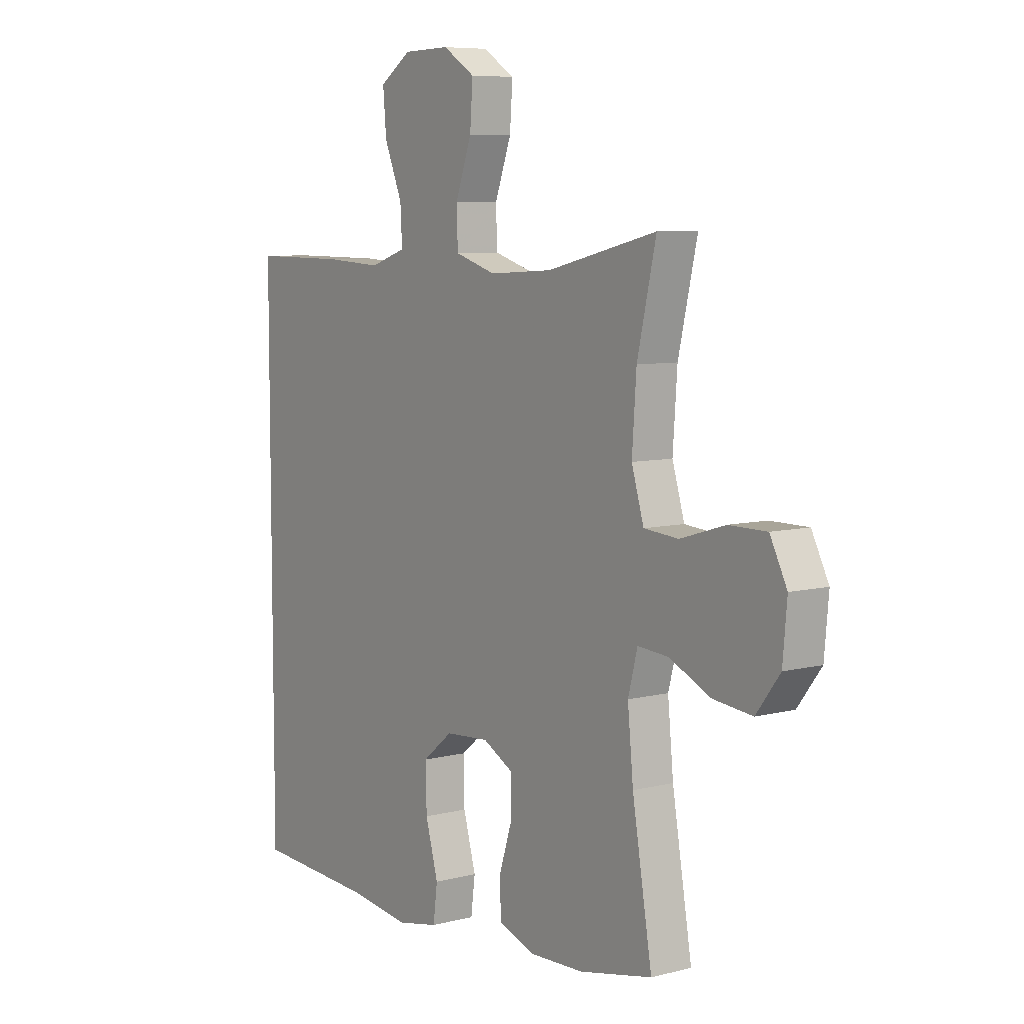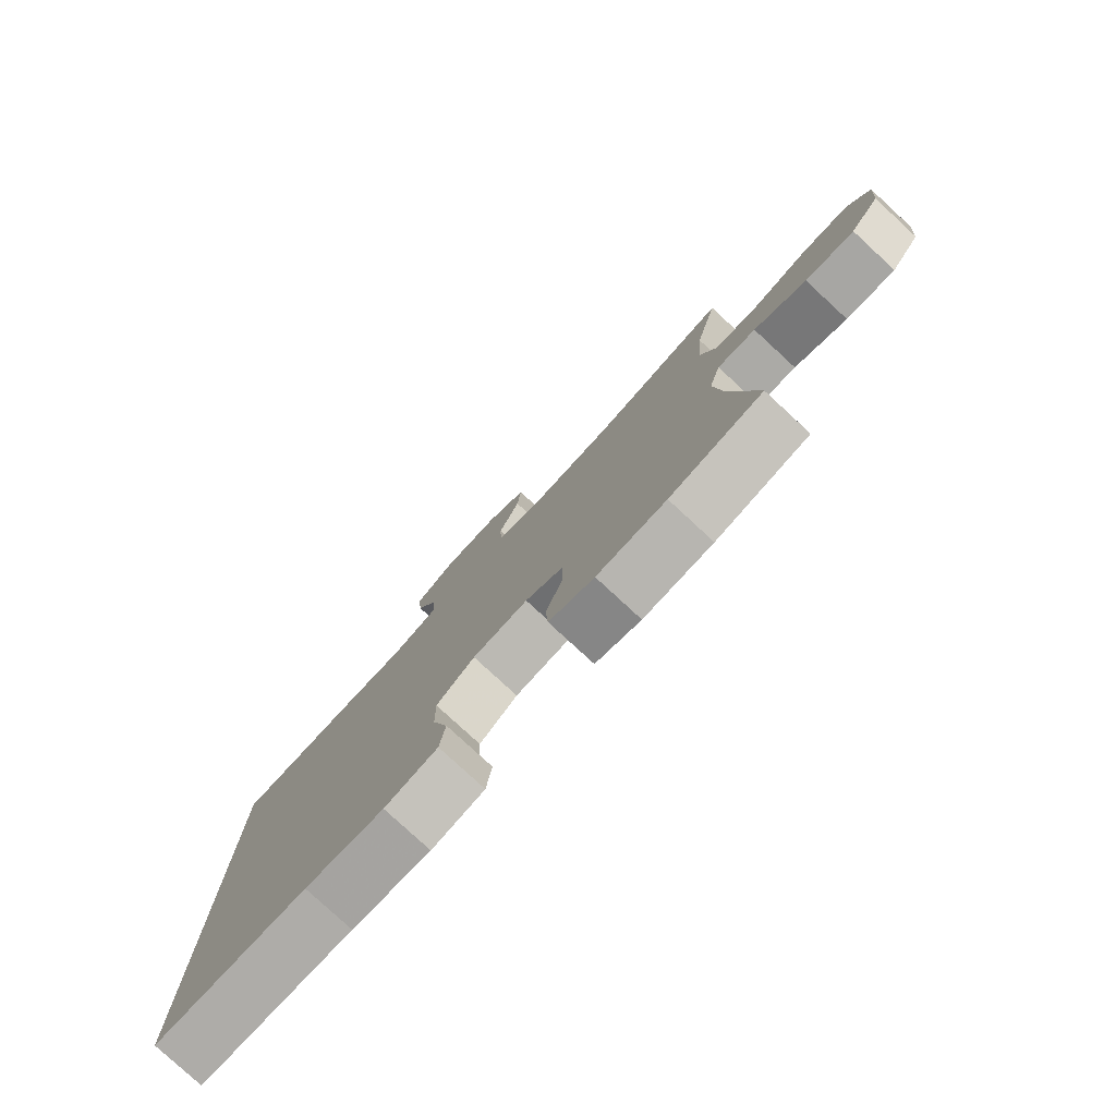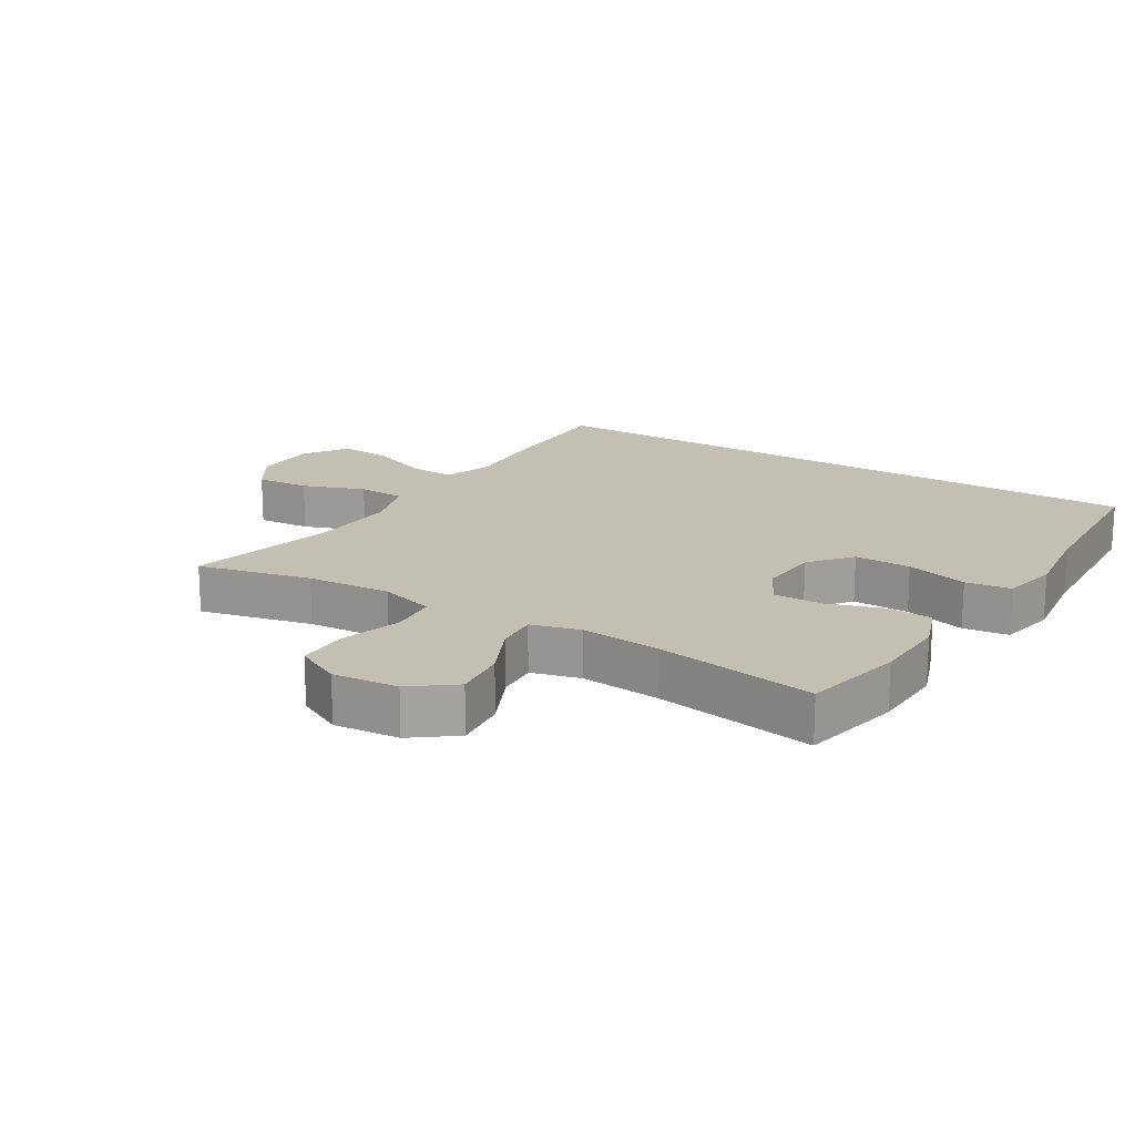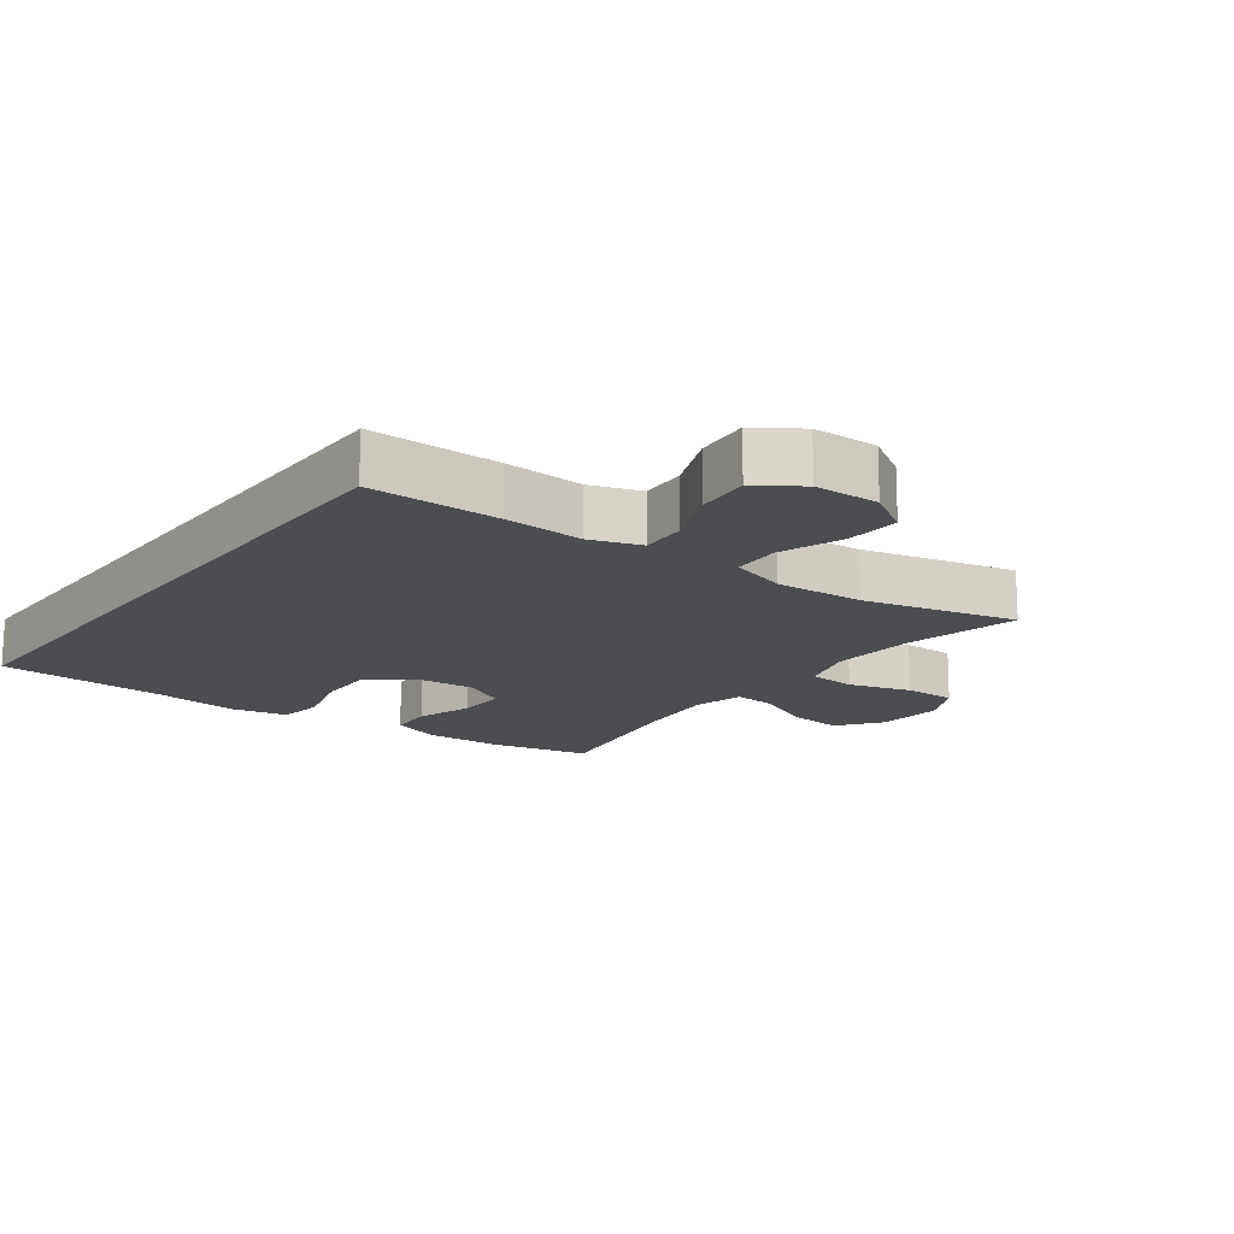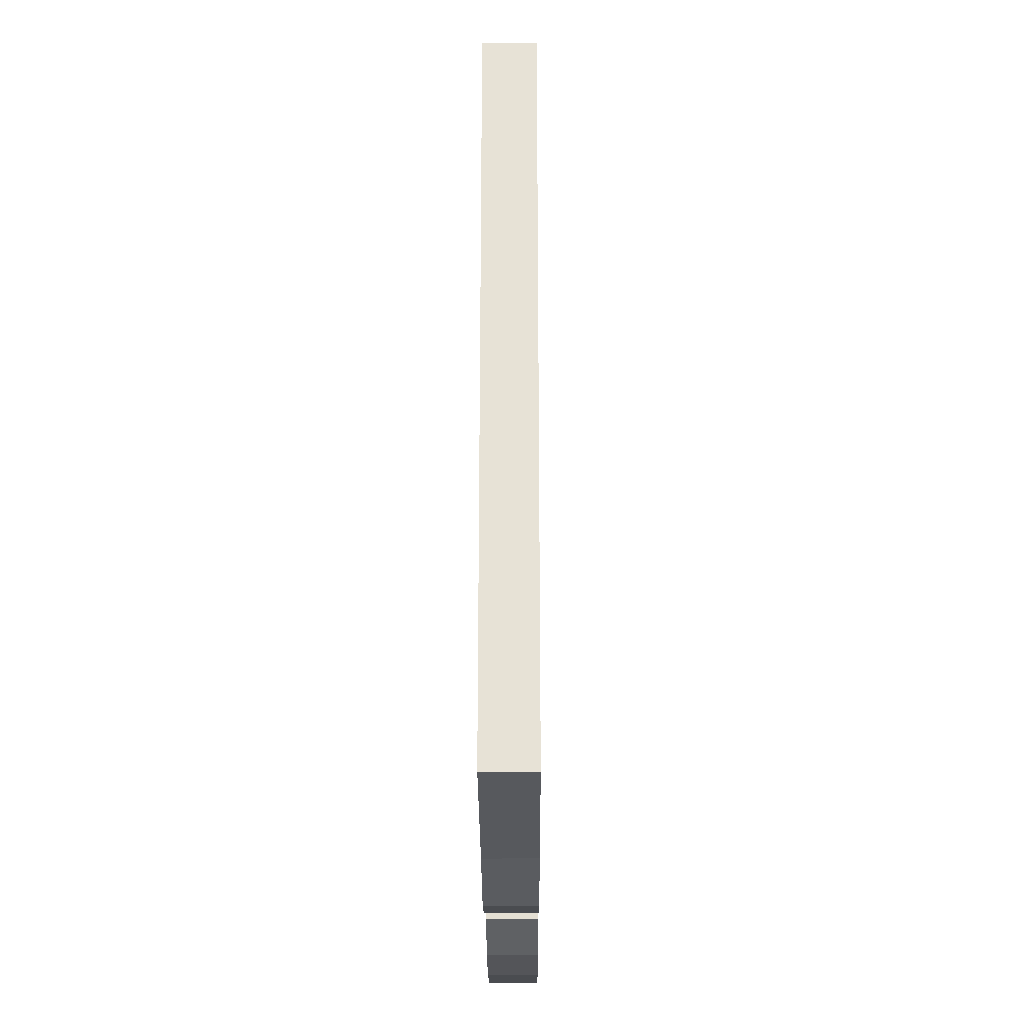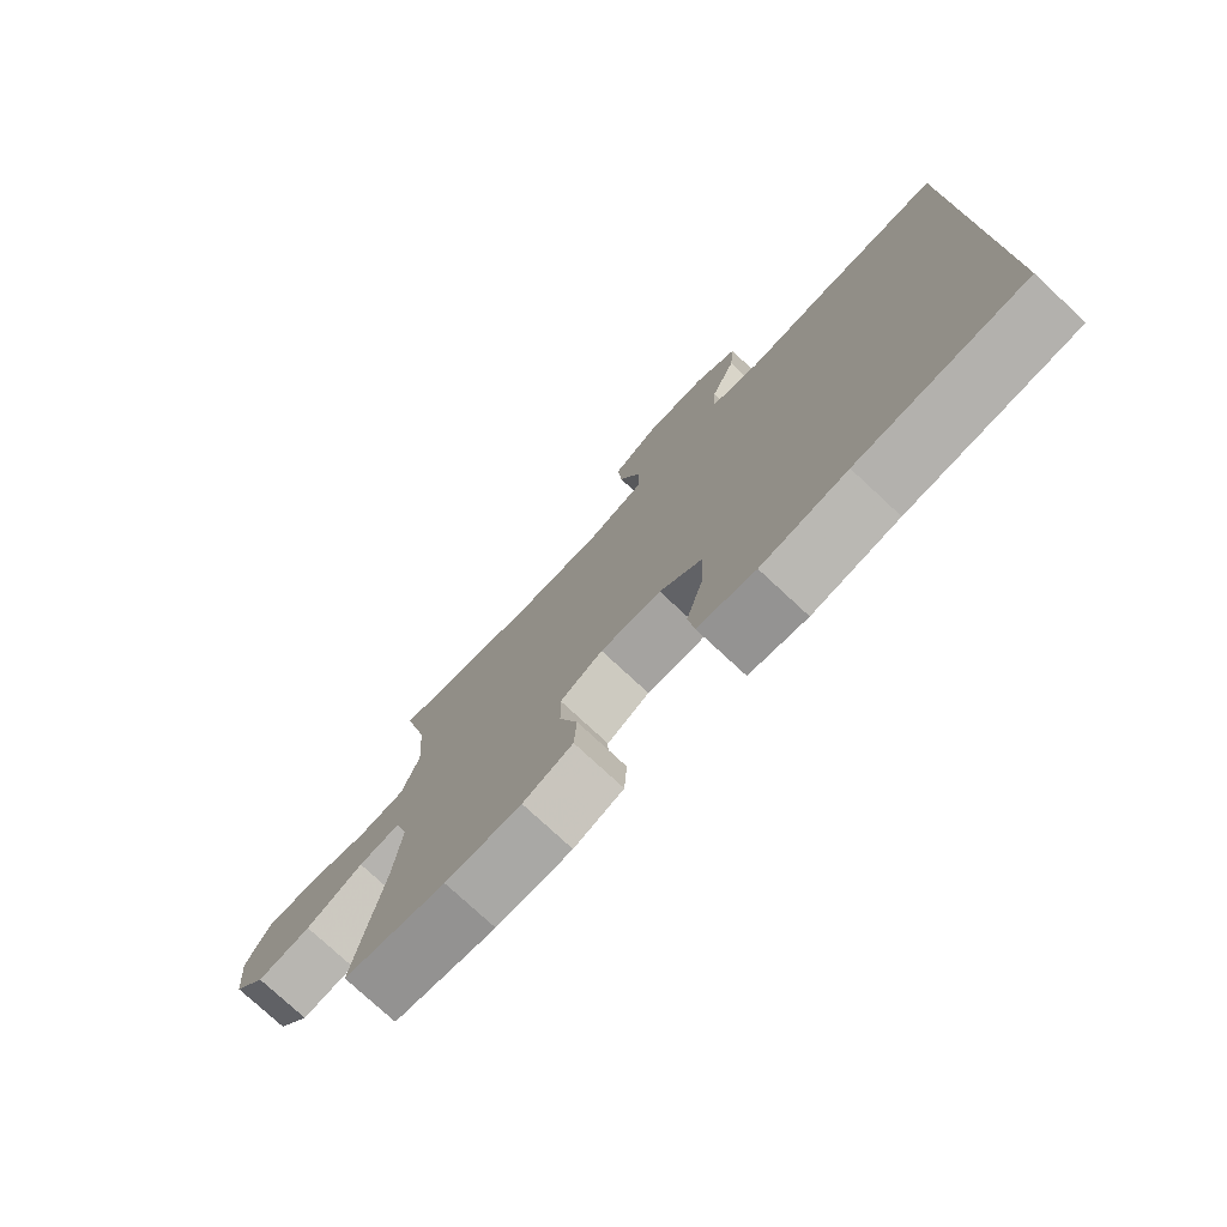
<metadata>
{"format":"obj","ext":"obj","renderer":"f3d","projection":"perspective","resolution":1024,"background":"white","views":[{"elev":7.4,"azim":54.2,"up":"+Z"},{"elev":-79.5,"azim":47.3,"up":"+Z"},{"elev":17.9,"azim":121.5,"up":"+Y"},{"elev":-16.0,"azim":-36.6,"up":"+Y"},{"elev":-26.6,"azim":-89.7,"up":"+Z"},{"elev":-76.7,"azim":-132.9,"up":"+Z"}]}
</metadata>
<code>
v 0.5 0.07 -0.5
v 0.344 0.07 -0.533
v 0.228 0.07 -0.537
v 0.152 0.07 -0.51
v 0.148 0.07 -0.441
v 0.176 0.07 -0.354
v 0.177 0.07 -0.279
v 0.112 0.07 -0.244
v 0.019 0.07 -0.251
v -0.045 0.07 -0.303
v -0.043 0.07 -0.391
v -0.016 0.07 -0.487
v -0.025 0.07 -0.557
v -0.113 0.07 -0.575
v -0.244 0.07 -0.558
v -0.5 0.07 -0.544
v -0.5 0.07 0.448
v -0.301 0.07 0.447
v -0.179 0.07 0.44
v -0.102 0.07 0.466
v -0.106 0.07 0.537
v -0.144 0.07 0.629
v -0.151 0.07 0.711
v -0.084 0.07 0.756
v 0.015 0.07 0.758
v 0.083 0.07 0.715
v 0.077 0.07 0.632
v 0.042 0.07 0.536
v 0.045 0.07 0.463
v 0.132 0.07 0.436
v 0.267 0.07 0.444
v 0.5 0.07 0.5
v 0.46 0.07 0.325
v 0.451 0.07 0.195
v 0.477 0.07 0.109
v 0.55 0.07 0.103
v 0.645 0.07 0.132
v 0.725 0.07 0.132
v 0.761 0.07 0.061
v 0.752 0.07 -0.04
v 0.702 0.07 -0.106
v 0.619 0.07 -0.097
v 0.531 0.07 -0.056
v 0.466 0.07 -0.051
v 0.446 0.07 -0.127
v 0.458 0.07 -0.25
v 0.5 0 -0.5
v 0.344 0 -0.533
v 0.228 0 -0.537
v 0.152 0 -0.51
v 0.148 0 -0.441
v 0.176 0 -0.354
v 0.177 0 -0.279
v 0.112 0 -0.244
v 0.019 0 -0.251
v -0.045 0 -0.303
v -0.043 0 -0.391
v -0.016 0 -0.487
v -0.025 0 -0.557
v -0.113 0 -0.575
v -0.244 0 -0.558
v -0.5 0 -0.544
v -0.5 0 0.448
v -0.301 0 0.447
v -0.179 0 0.44
v -0.102 0 0.466
v -0.106 0 0.537
v -0.144 0 0.629
v -0.151 0 0.711
v -0.084 0 0.756
v 0.015 0 0.758
v 0.083 0 0.715
v 0.077 0 0.632
v 0.042 0 0.536
v 0.045 0 0.463
v 0.132 0 0.436
v 0.267 0 0.444
v 0.5 0 0.5
v 0.46 0 0.325
v 0.451 0 0.195
v 0.477 0 0.109
v 0.55 0 0.103
v 0.645 0 0.132
v 0.725 0 0.132
v 0.761 0 0.061
v 0.752 0 -0.04
v 0.702 0 -0.106
v 0.619 0 -0.097
v 0.531 0 -0.056
v 0.466 0 -0.051
v 0.446 0 -0.127
v 0.458 0 -0.25
f 40 41 42 43
f 40 43 44
f 39 40 44
f 36 37 38 39
f 35 36 39 44
f 34 35 44 45
f 31 32 33
f 30 31 33 34
f 29 30 34 45
f 25 26 27 28
f 25 28 29
f 24 25 29
f 21 22 23 24
f 20 21 24 29
f 19 20 29 45
f 15 16 17 18
f 11 12 13 14
f 10 11 14 15
f 3 4 5 6
f 3 6 7
f 46 1 2 3
f 46 3 7
f 45 46 7 8
f 19 45 8 9
f 10 15 18 19
f 9 10 19
f 89 88 87 86
f 90 89 86
f 90 86 85
f 85 84 83 82
f 90 85 82 81
f 91 90 81 80
f 79 78 77
f 80 79 77 76
f 91 80 76 75
f 74 73 72 71
f 75 74 71
f 75 71 70
f 70 69 68 67
f 75 70 67 66
f 91 75 66 65
f 64 63 62 61
f 60 59 58 57
f 61 60 57 56
f 52 51 50 49
f 53 52 49
f 49 48 47 92
f 53 49 92
f 54 53 92 91
f 55 54 91 65
f 65 64 61 56
f 65 56 55
f 1 47 48 2
f 2 48 49 3
f 3 49 50 4
f 4 50 51 5
f 5 51 52 6
f 6 52 53 7
f 7 53 54 8
f 8 54 55 9
f 9 55 56 10
f 10 56 57 11
f 11 57 58 12
f 12 58 59 13
f 13 59 60 14
f 14 60 61 15
f 15 61 62 16
f 16 62 63 17
f 17 63 64 18
f 18 64 65 19
f 19 65 66 20
f 20 66 67 21
f 21 67 68 22
f 22 68 69 23
f 23 69 70 24
f 24 70 71 25
f 25 71 72 26
f 26 72 73 27
f 27 73 74 28
f 28 74 75 29
f 29 75 76 30
f 30 76 77 31
f 31 77 78 32
f 32 78 79 33
f 33 79 80 34
f 34 80 81 35
f 35 81 82 36
f 36 82 83 37
f 37 83 84 38
f 38 84 85 39
f 39 85 86 40
f 40 86 87 41
f 41 87 88 42
f 42 88 89 43
f 43 89 90 44
f 44 90 91 45
f 45 91 92 46
f 46 92 47 1

</code>
